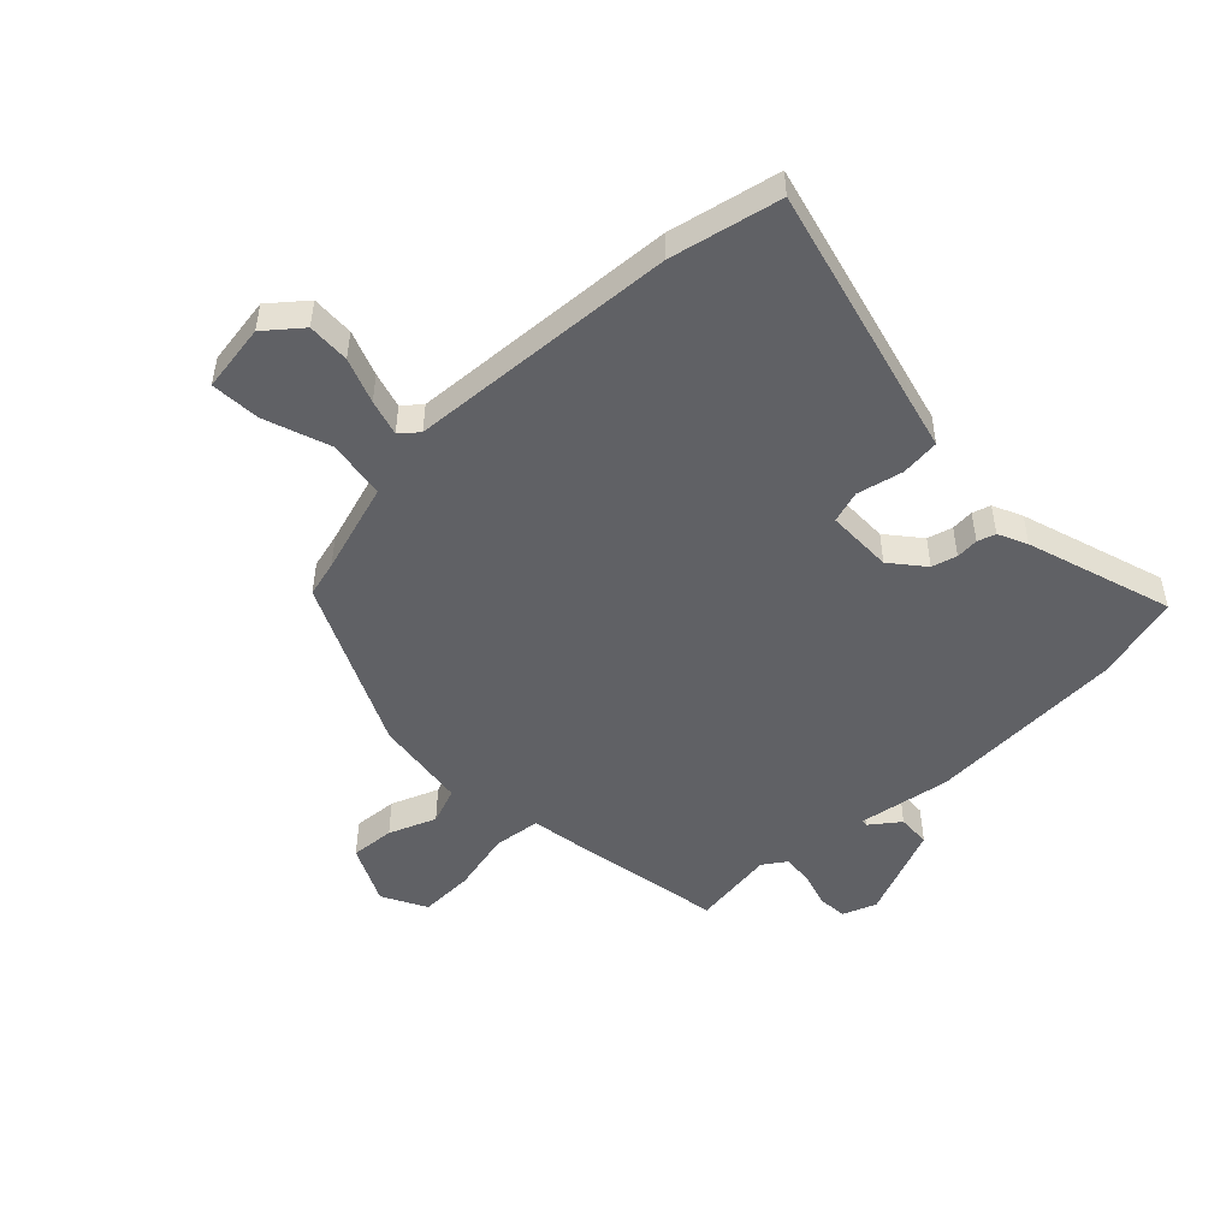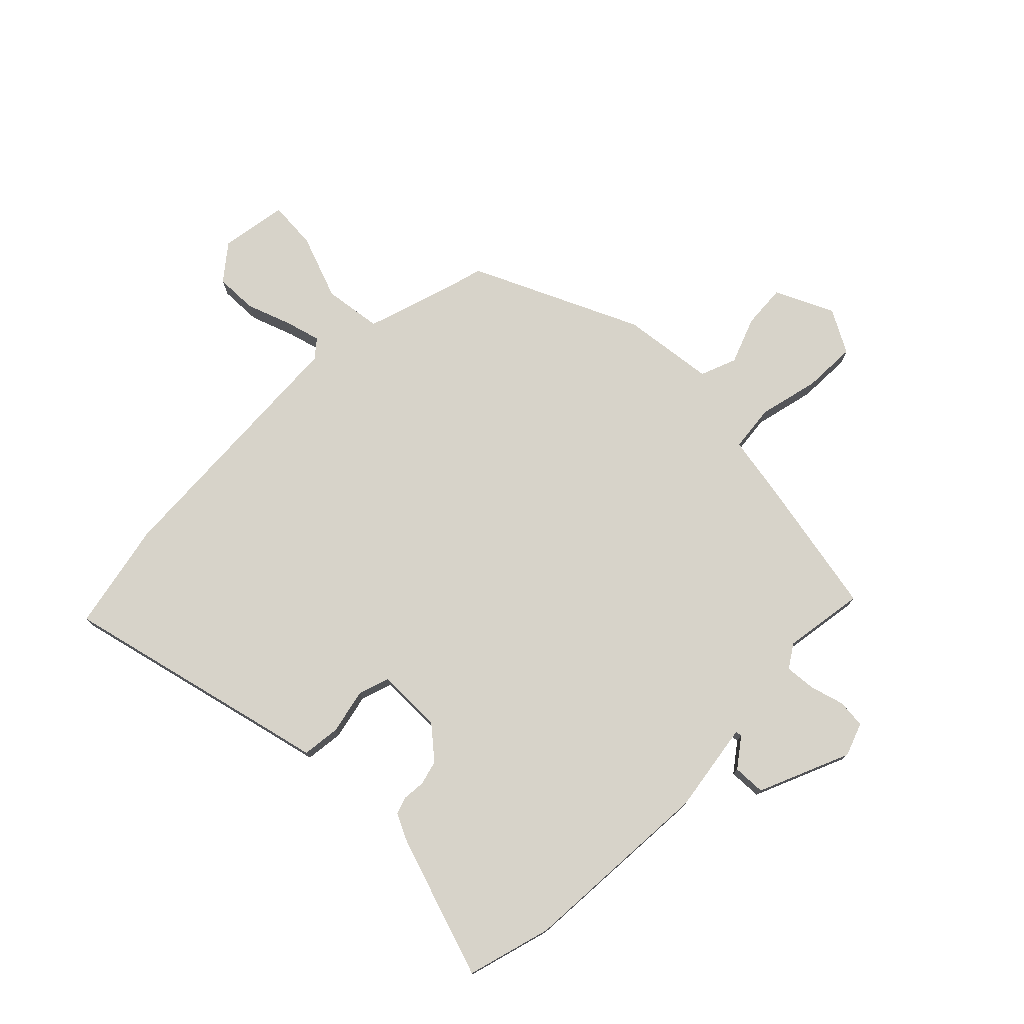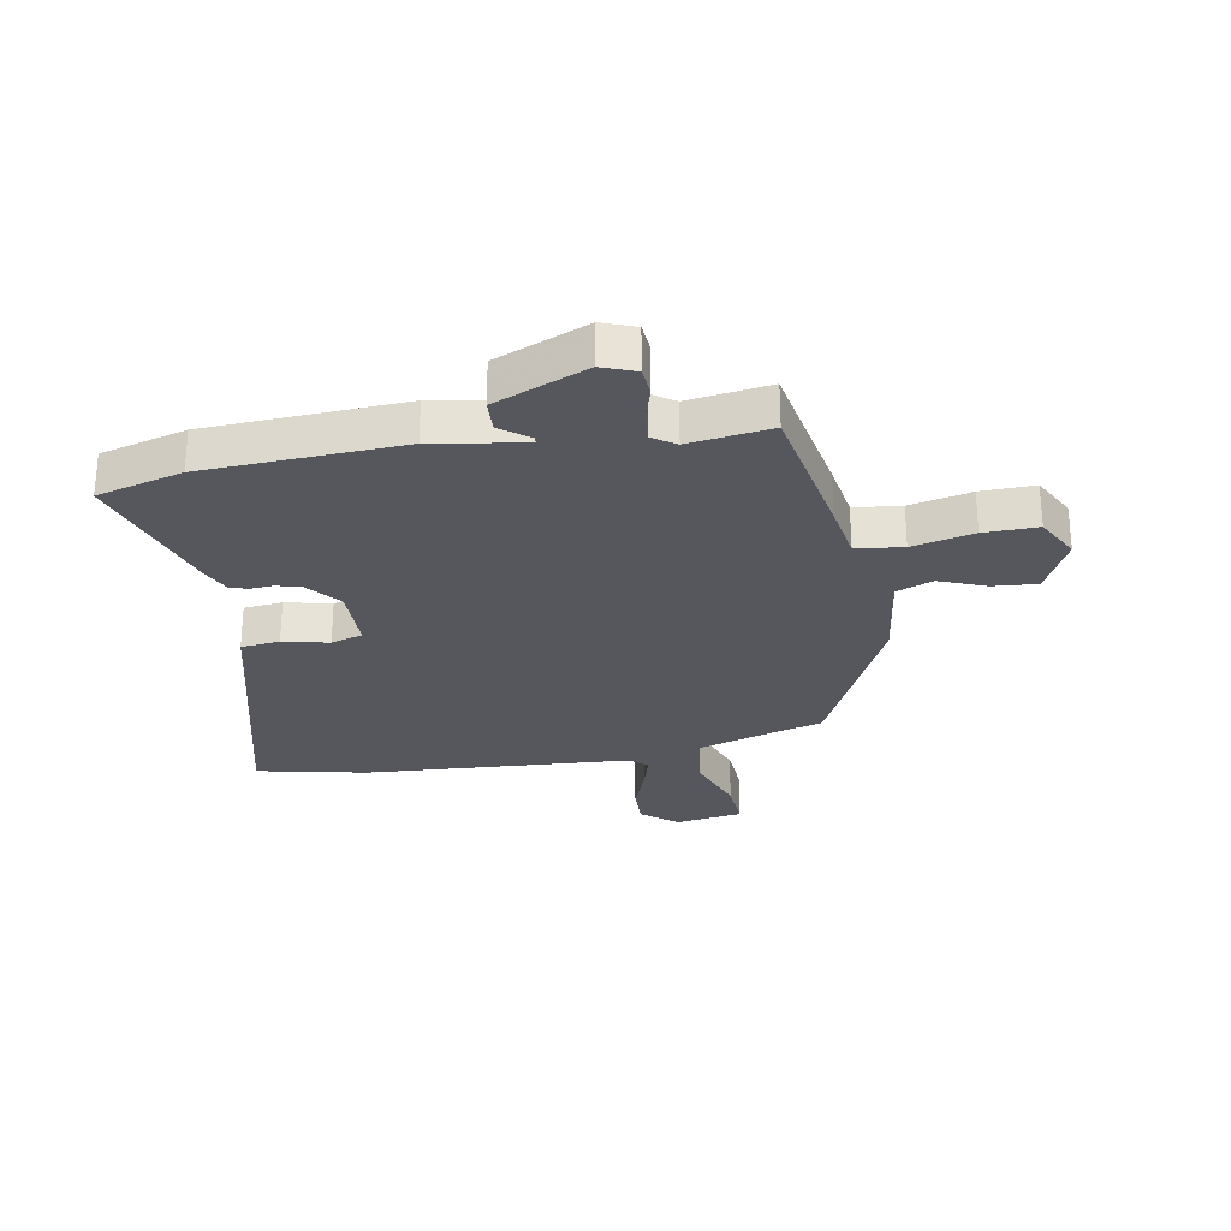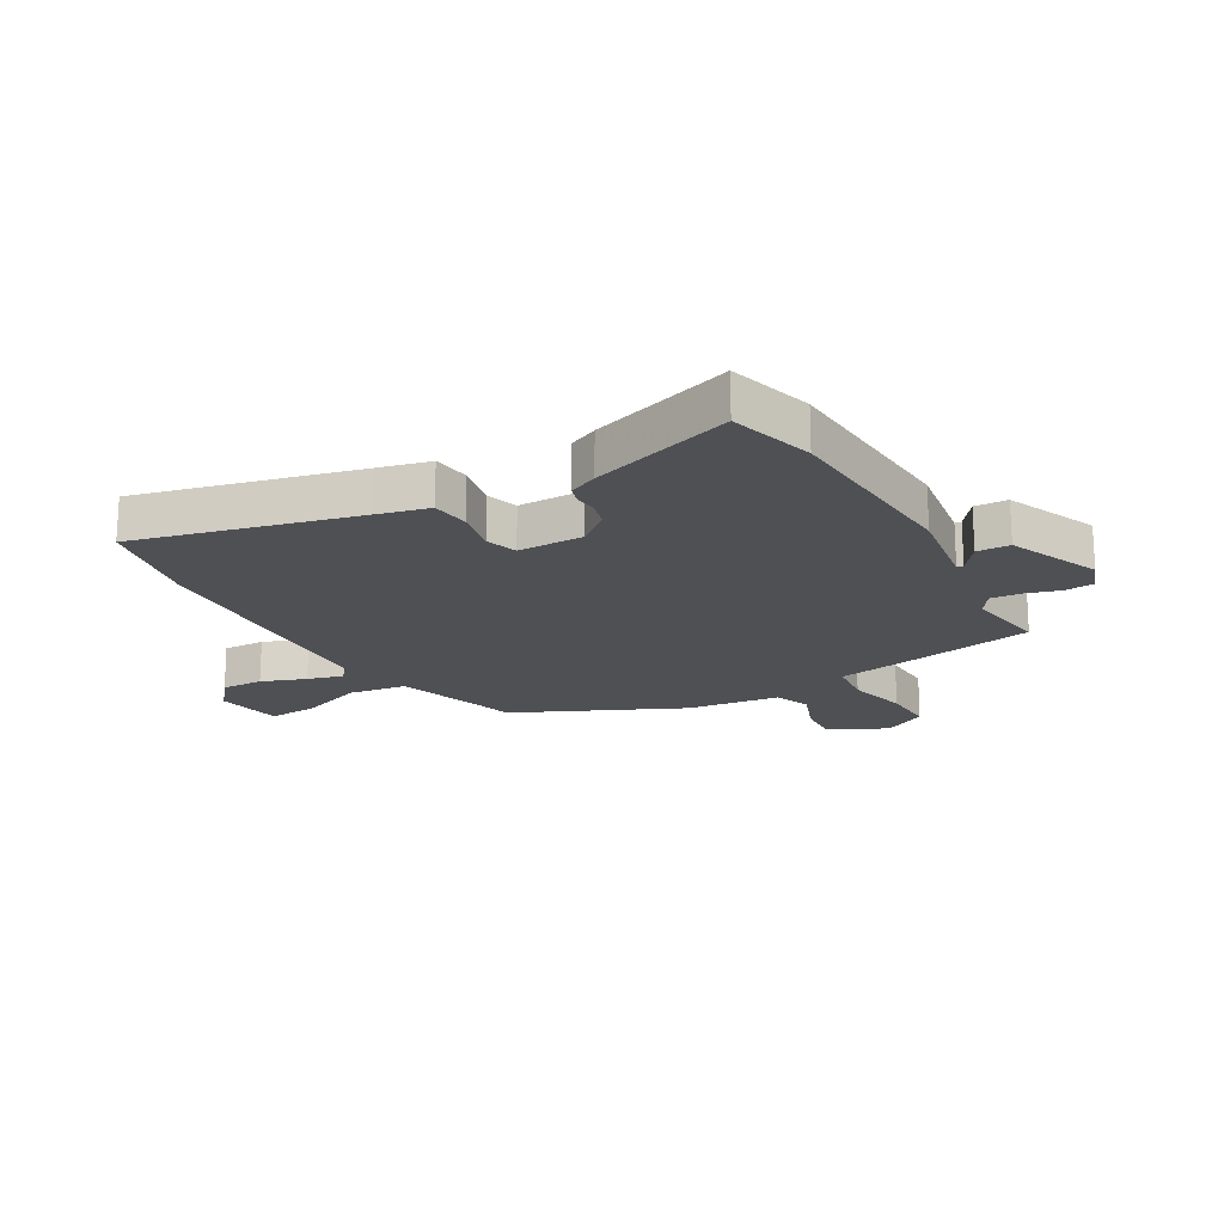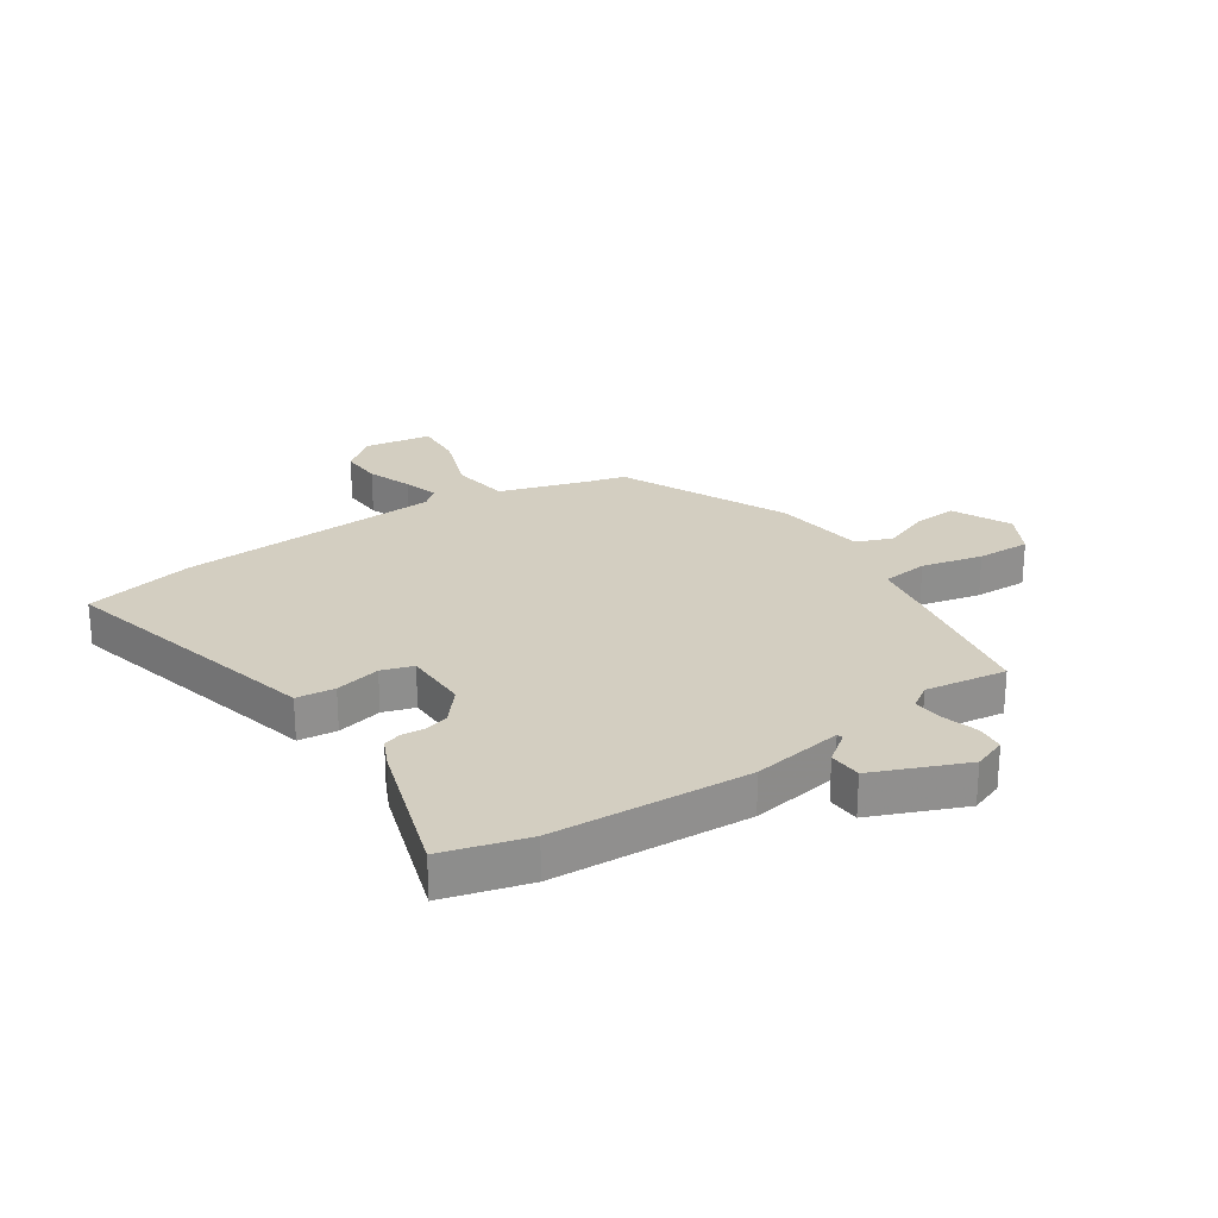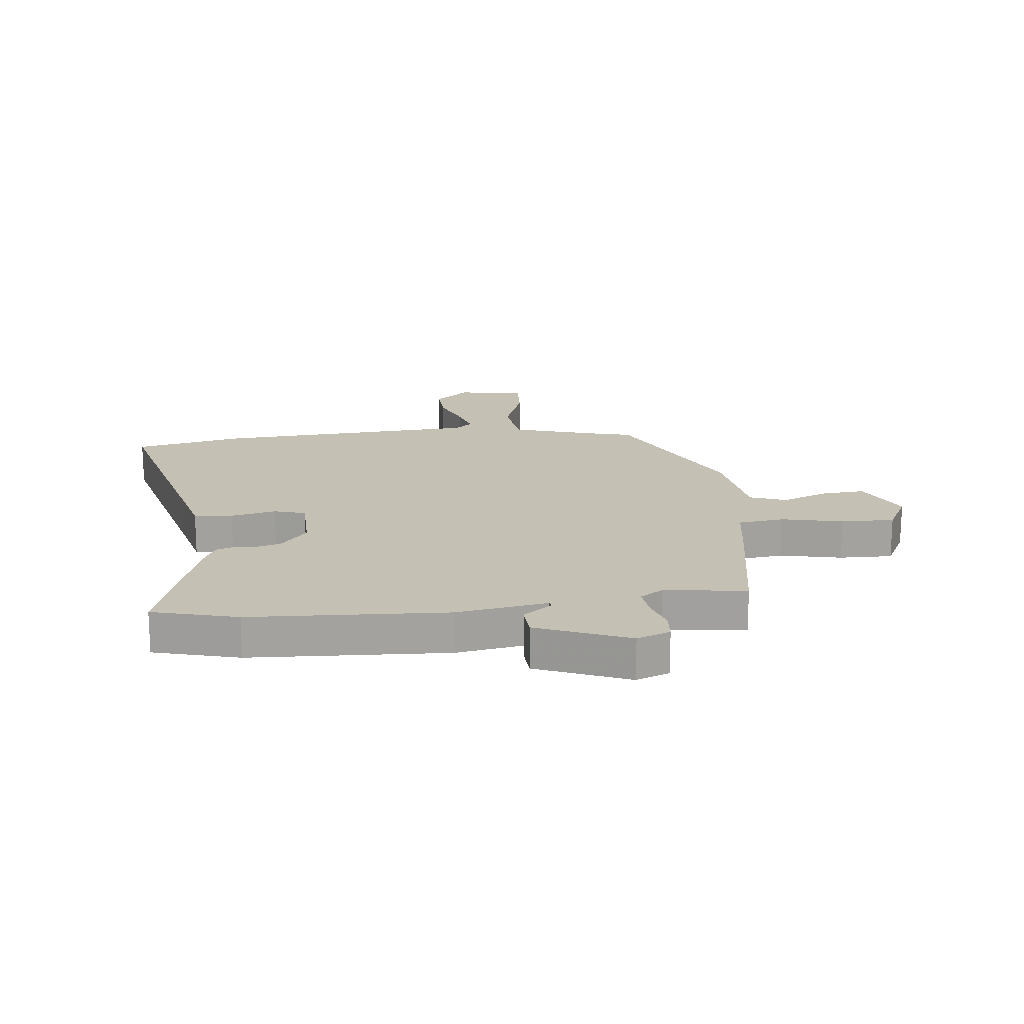
<metadata>
{"format":"obj","ext":"obj","renderer":"f3d","projection":"perspective","resolution":1024,"background":"white","views":[{"elev":-49.4,"azim":43.9,"up":"+Y"},{"elev":76.3,"azim":135.4,"up":"+Y"},{"elev":-27.5,"azim":-169.8,"up":"+Y"},{"elev":-19.0,"azim":120.5,"up":"+Y"},{"elev":25.0,"azim":146.5,"up":"+Y"},{"elev":18.0,"azim":173.6,"up":"+Y"}]}
</metadata>
<code>
v 0.419 0.07 0.518
v 0.608 0.07 0.477
v 0.511 0.07 0.099
v 0.488 0.07 0.008
v 0.421 0.07 0.001
v 0.342 0.07 0.019
v 0.287 0.07 0.002
v 0.286 0.07 -0.112
v 0.333 0.07 -0.169
v 0.376 0.07 -0.181
v 0.415 0.07 -0.178
v 0.446 0.07 -0.188
v 0.469 0.07 -0.238
v 0.548 0.07 -0.487
v 0.4 0.07 -0.527
v 0.058 0.07 -0.544
v -0.1 0.07 -0.518
v -0.102 0.07 -0.529
v -0.052 0.07 -0.567
v -0.055 0.07 -0.624
v -0.215 0.07 -0.69
v -0.273 0.07 -0.668
v -0.277 0.07 -0.618
v -0.259 0.07 -0.558
v -0.254 0.07 -0.505
v -0.294 0.07 -0.478
v -0.436 0.07 -0.498
v -0.482 0.07 -0.243
v -0.498 0.07 -0.142
v -0.579 0.07 -0.132
v -0.685 0.07 -0.156
v -0.778 0.07 -0.158
v -0.818 0.07 -0.082
v -0.769 0.07 0.019
v -0.693 0.07 0.013
v -0.612 0.07 -0.019
v -0.549 0.07 0.005
v -0.527 0.07 0.166
v -0.39 0.07 0.455
v -0.328 0.07 0.471
v -0.171 0.07 0.519
v -0.156 0.07 0.62
v -0.196 0.07 0.733
v -0.201 0.07 0.818
v -0.084 0.07 0.836
v -0.023 0.07 0.786
v -0.026 0.07 0.713
v -0.055 0.07 0.636
v -0.073 0.07 0.574
v -0.042 0.07 0.548
v 0.419 0 0.518
v 0.608 0 0.477
v 0.511 0 0.099
v 0.488 0 0.008
v 0.421 0 0.001
v 0.342 0 0.019
v 0.287 0 0.002
v 0.286 0 -0.112
v 0.333 0 -0.169
v 0.376 0 -0.181
v 0.415 0 -0.178
v 0.446 0 -0.188
v 0.469 0 -0.238
v 0.548 0 -0.487
v 0.4 0 -0.527
v 0.058 0 -0.544
v -0.1 0 -0.518
v -0.102 0 -0.529
v -0.052 0 -0.567
v -0.055 0 -0.624
v -0.215 0 -0.69
v -0.273 0 -0.668
v -0.277 0 -0.618
v -0.259 0 -0.558
v -0.254 0 -0.505
v -0.294 0 -0.478
v -0.436 0 -0.498
v -0.482 0 -0.243
v -0.498 0 -0.142
v -0.579 0 -0.132
v -0.685 0 -0.156
v -0.778 0 -0.158
v -0.818 0 -0.082
v -0.769 0 0.019
v -0.693 0 0.013
v -0.612 0 -0.019
v -0.549 0 0.005
v -0.527 0 0.166
v -0.39 0 0.455
v -0.328 0 0.471
v -0.171 0 0.519
v -0.156 0 0.62
v -0.196 0 0.733
v -0.201 0 0.818
v -0.084 0 0.836
v -0.023 0 0.786
v -0.026 0 0.713
v -0.055 0 0.636
v -0.073 0 0.574
v -0.042 0 0.548
f 46 47 48
f 45 46 48
f 44 45 48
f 43 44 48
f 42 43 48
f 41 42 48 49
f 37 38 39 40
f 37 40 41
f 34 35 36
f 33 34 36
f 32 33 36
f 31 32 36
f 30 31 36
f 29 30 36 37
f 26 27 28 29
f 41 49 50
f 37 41 50
f 29 37 50
f 26 29 50
f 25 26 50
f 22 23 24
f 21 22 24
f 20 21 24
f 19 20 24
f 18 19 24
f 15 16 17
f 14 15 17
f 13 14 17
f 12 13 17
f 11 12 17
f 10 11 17
f 9 10 17
f 8 9 17
f 7 8 17
f 3 4 5 6
f 3 6 7
f 2 3 7
f 1 2 7 17
f 24 25 50
f 18 24 50
f 17 18 50
f 1 17 50
f 98 97 96
f 98 96 95
f 98 95 94
f 98 94 93
f 98 93 92
f 99 98 92 91
f 90 89 88 87
f 91 90 87
f 86 85 84
f 86 84 83
f 86 83 82
f 86 82 81
f 86 81 80
f 87 86 80 79
f 79 78 77 76
f 100 99 91
f 100 91 87
f 100 87 79
f 100 79 76
f 100 76 75
f 74 73 72
f 74 72 71
f 74 71 70
f 74 70 69
f 74 69 68
f 67 66 65
f 67 65 64
f 67 64 63
f 67 63 62
f 67 62 61
f 67 61 60
f 67 60 59
f 67 59 58
f 67 58 57
f 56 55 54 53
f 57 56 53
f 57 53 52
f 67 57 52 51
f 100 75 74
f 100 74 68
f 100 68 67
f 100 67 51
f 1 51 52 2
f 2 52 53 3
f 3 53 54 4
f 4 54 55 5
f 5 55 56 6
f 6 56 57 7
f 7 57 58 8
f 8 58 59 9
f 9 59 60 10
f 10 60 61 11
f 11 61 62 12
f 12 62 63 13
f 13 63 64 14
f 14 64 65 15
f 15 65 66 16
f 16 66 67 17
f 17 67 68 18
f 18 68 69 19
f 19 69 70 20
f 20 70 71 21
f 21 71 72 22
f 22 72 73 23
f 23 73 74 24
f 24 74 75 25
f 25 75 76 26
f 26 76 77 27
f 27 77 78 28
f 28 78 79 29
f 29 79 80 30
f 30 80 81 31
f 31 81 82 32
f 32 82 83 33
f 33 83 84 34
f 34 84 85 35
f 35 85 86 36
f 36 86 87 37
f 37 87 88 38
f 38 88 89 39
f 39 89 90 40
f 40 90 91 41
f 41 91 92 42
f 42 92 93 43
f 43 93 94 44
f 44 94 95 45
f 45 95 96 46
f 46 96 97 47
f 47 97 98 48
f 48 98 99 49
f 49 99 100 50
f 50 100 51 1

</code>
